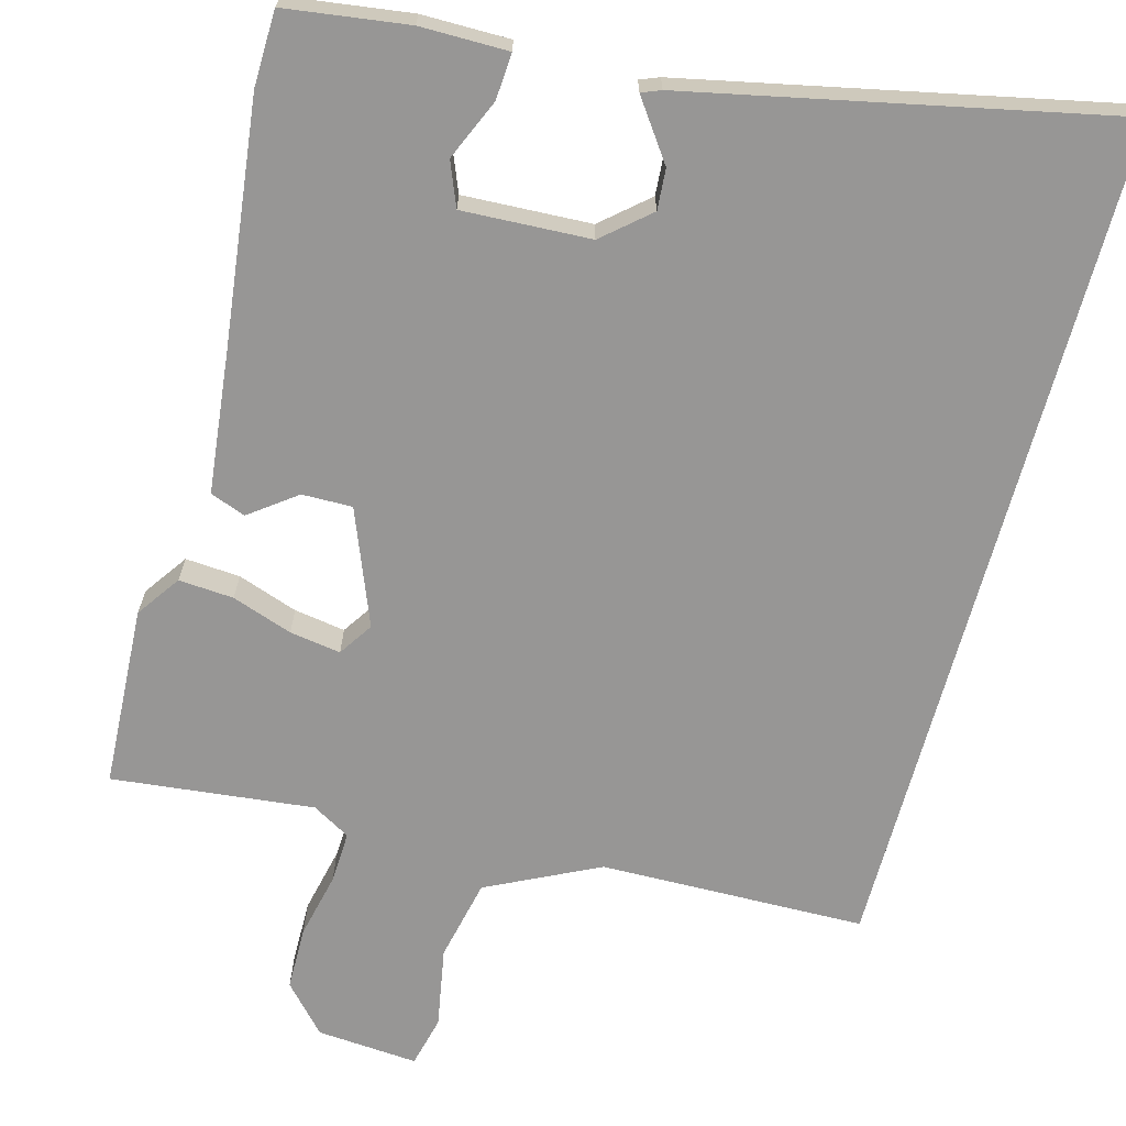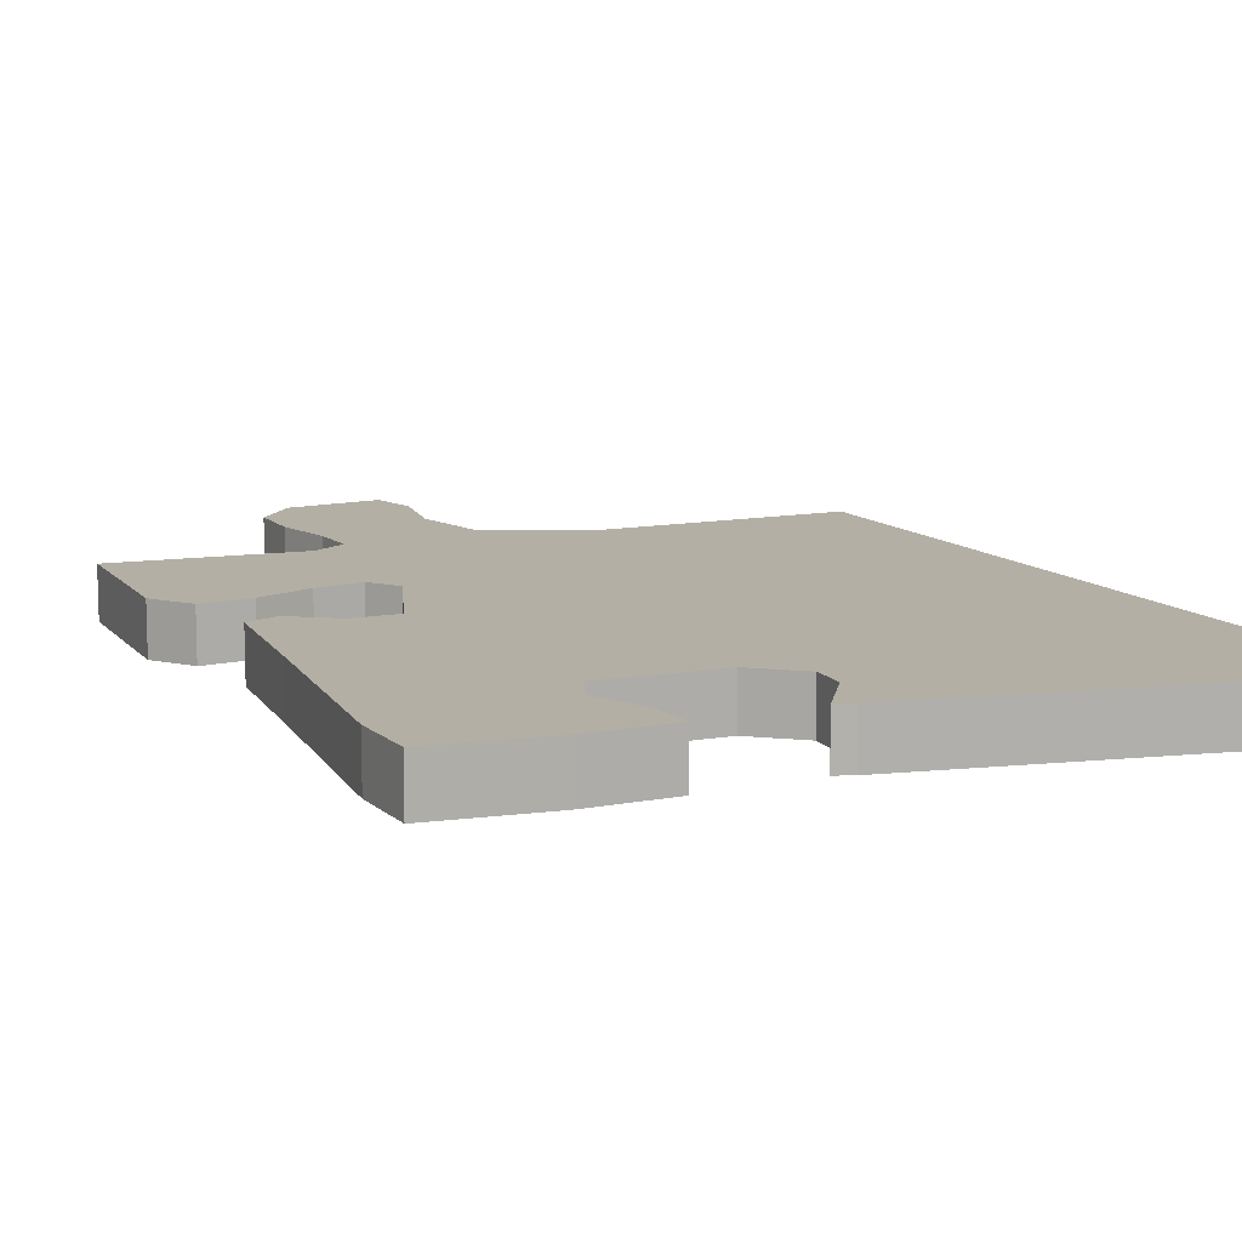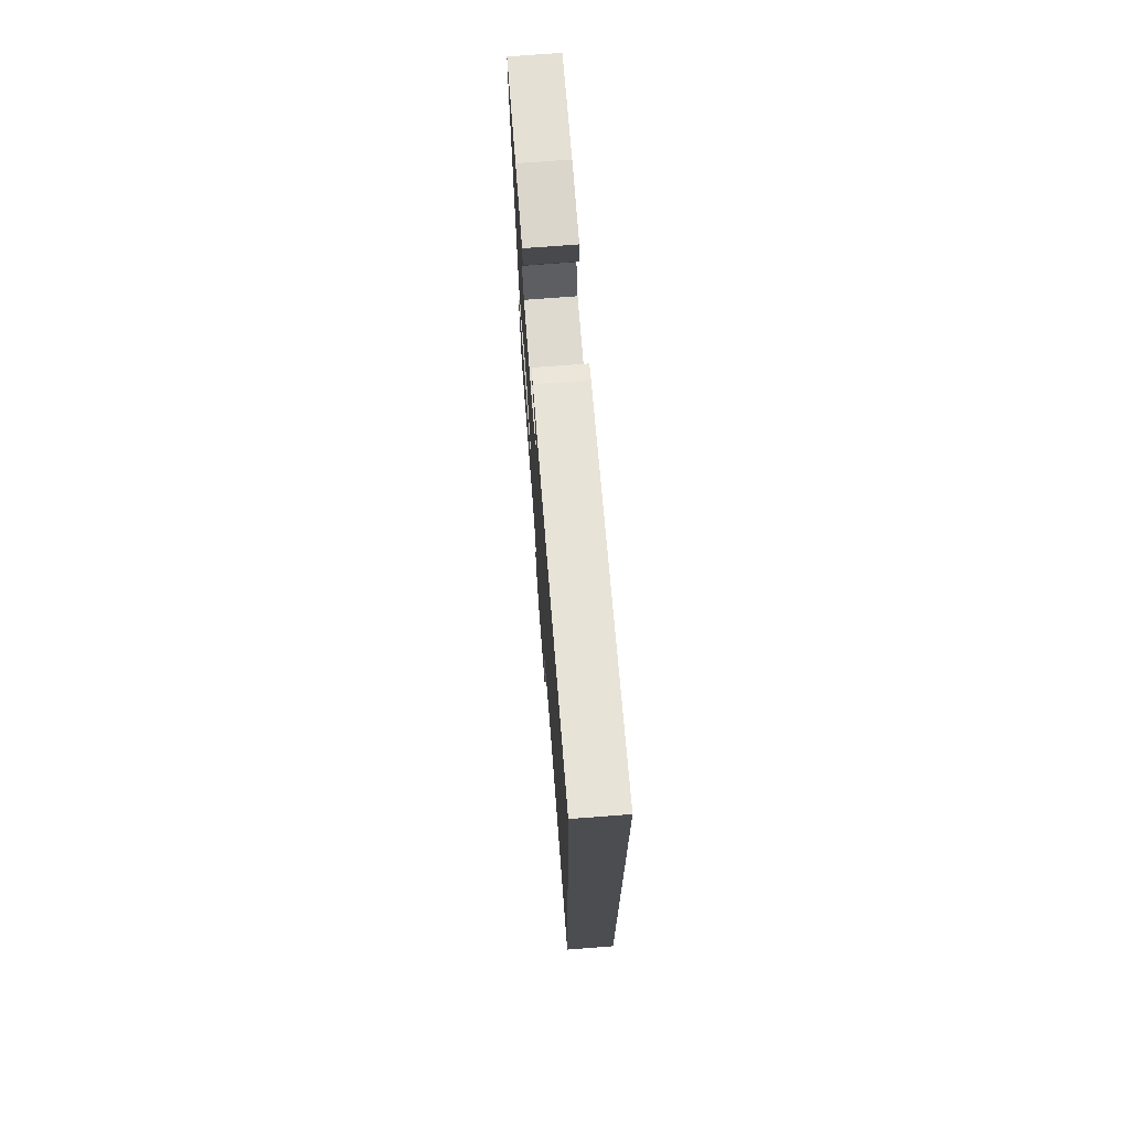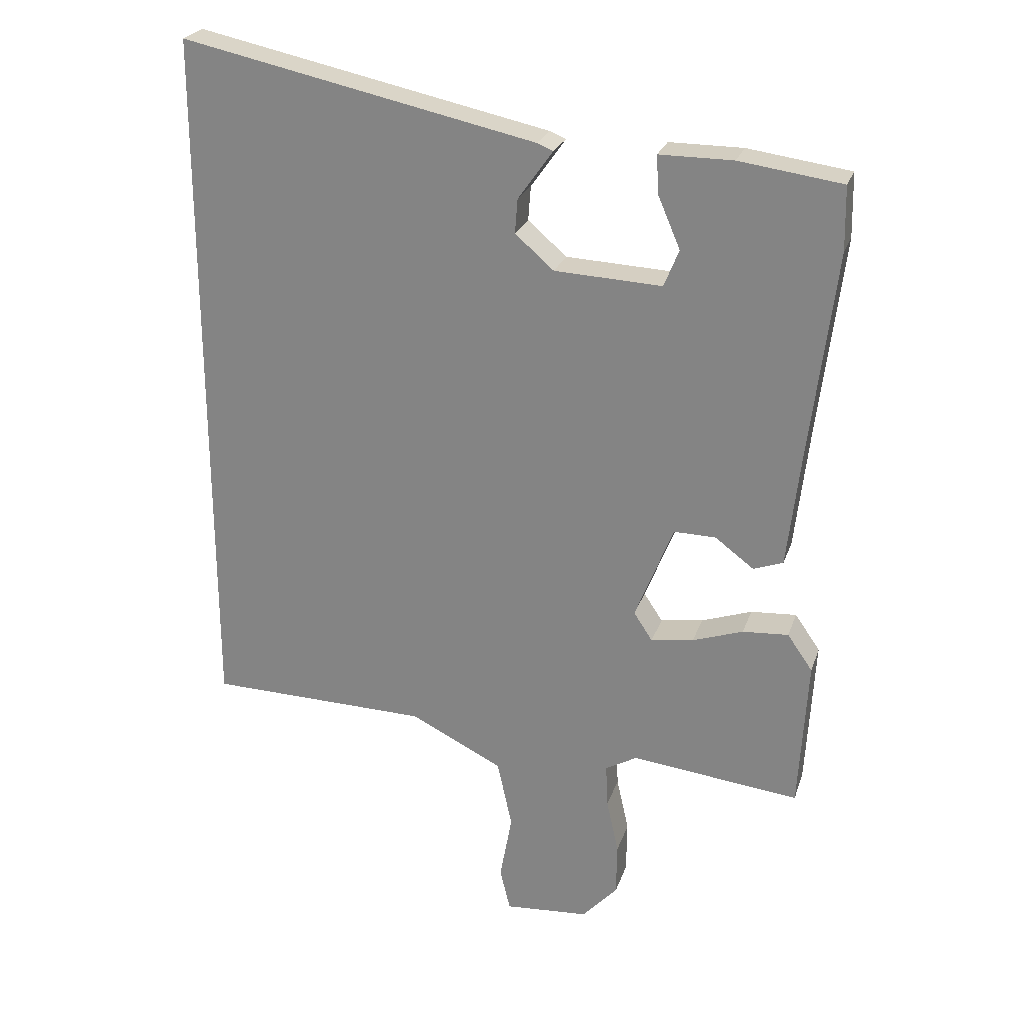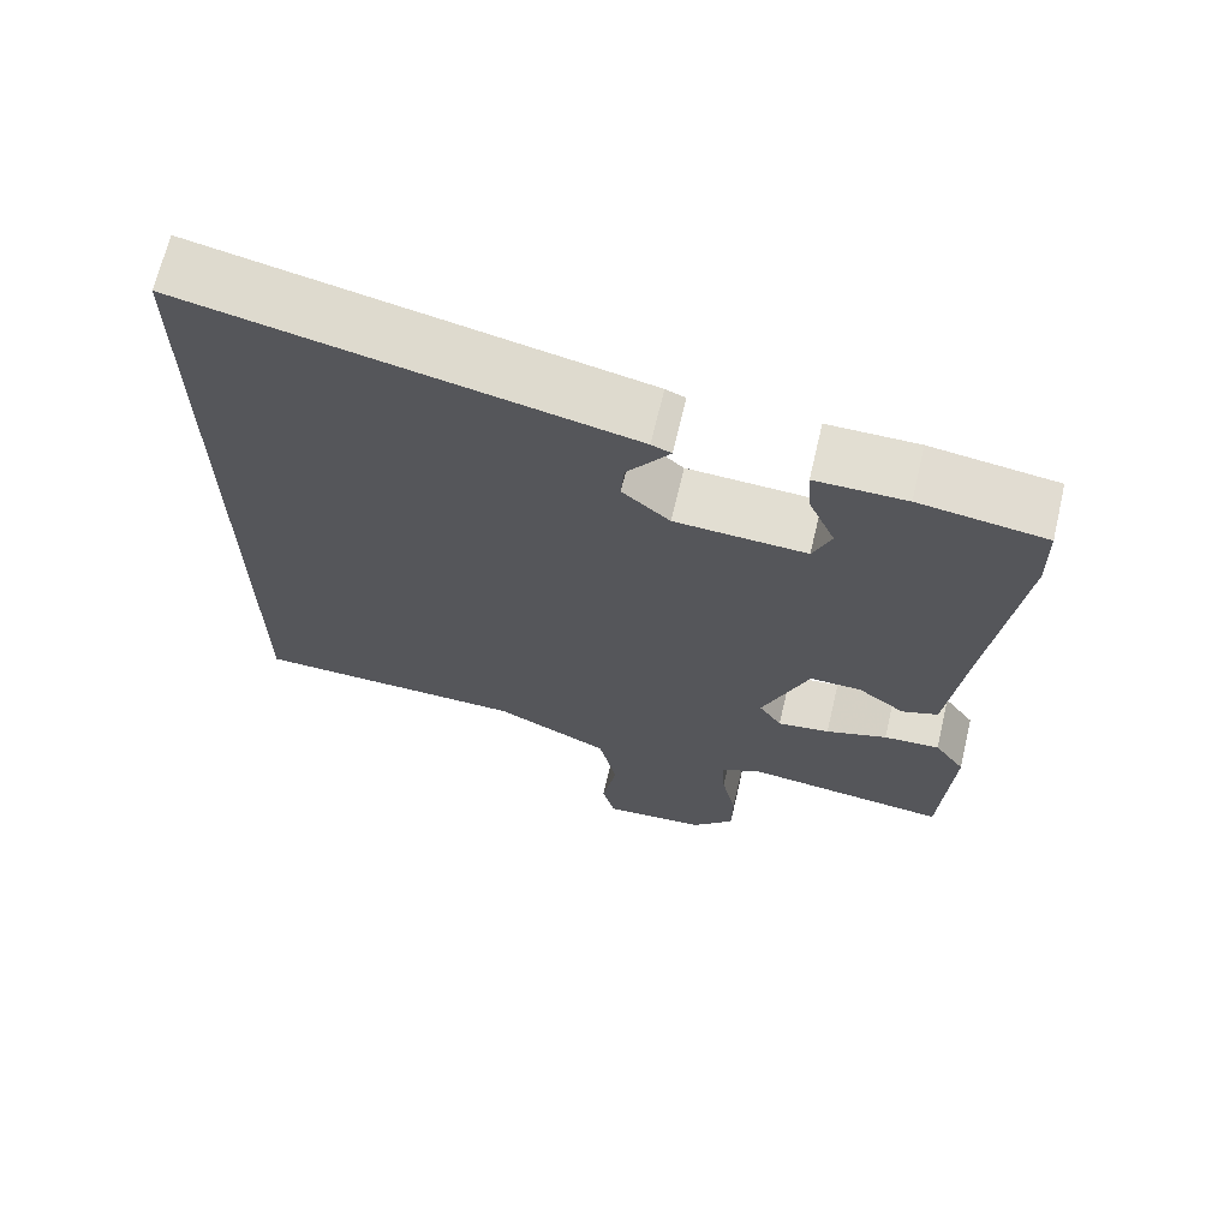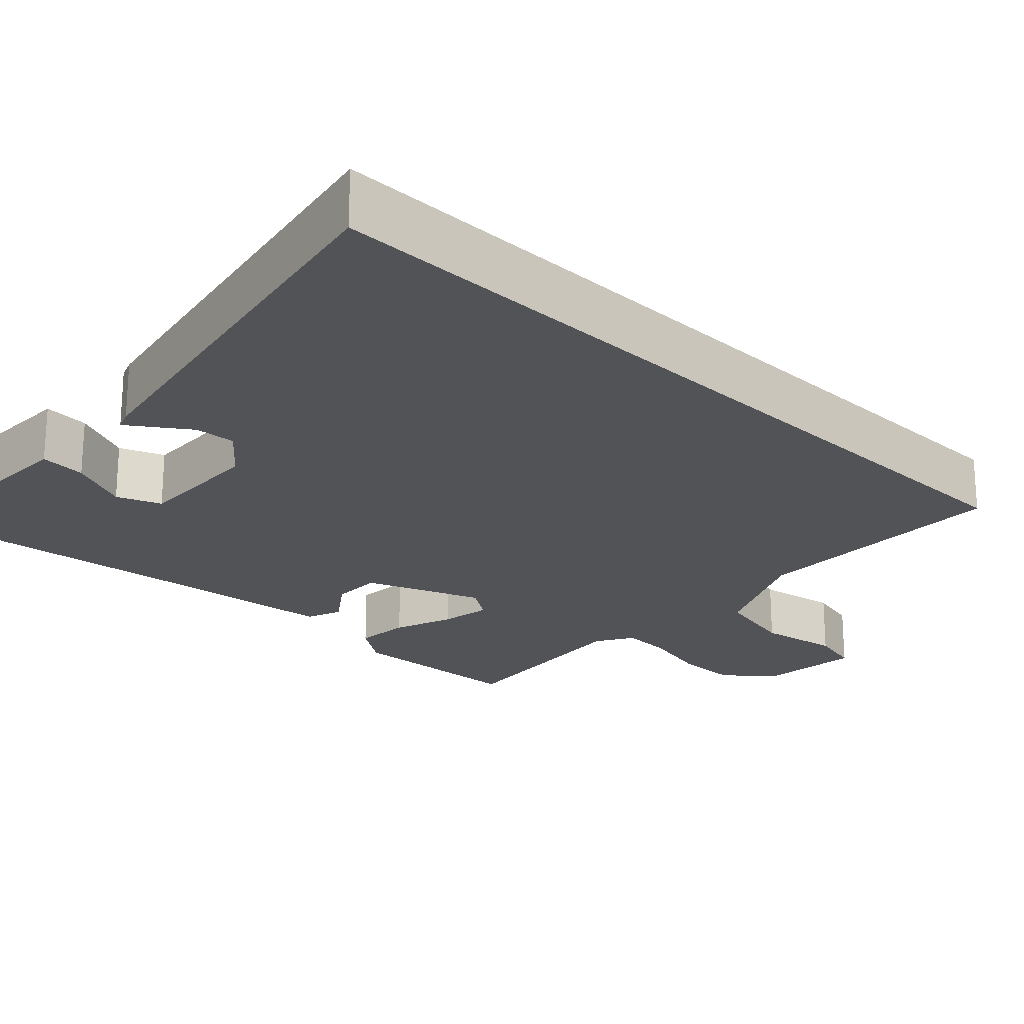
<metadata>
{"format":"obj","ext":"obj","renderer":"f3d","projection":"perspective","resolution":1024,"background":"white","views":[{"elev":-67.9,"azim":-15.3,"up":"+Y"},{"elev":11.3,"azim":-26.0,"up":"+Y"},{"elev":73.5,"azim":85.6,"up":"+Z"},{"elev":24.7,"azim":-163.4,"up":"+Z"},{"elev":68.0,"azim":-166.7,"up":"+Z"},{"elev":-22.3,"azim":45.7,"up":"+Y"}]}
</metadata>
<code>
v -0.502 0.07 0.413
v -0.5 0.07 0.511
v -0.341 0.07 0.533
v -0.227 0.07 0.533
v -0.231 0.07 0.473
v -0.265 0.07 0.394
v -0.242 0.07 0.337
v -0.076 0.07 0.345
v -0.016 0.07 0.397
v -0.02 0.07 0.45
v -0.052 0.07 0.495
v -0.074 0.07 0.526
v -0.049 0.07 0.536
v 0.5 0.07 0.653
v 0.5 0.07 -0.446
v 0.157 0.07 -0.453
v 0.013 0.07 -0.524
v -0.01 0.07 -0.63
v 0.009 0.07 -0.734
v -0.007 0.07 -0.8
v -0.138 0.07 -0.79
v -0.193 0.07 -0.73
v -0.194 0.07 -0.648
v -0.175 0.07 -0.563
v -0.172 0.07 -0.496
v -0.221 0.07 -0.468
v -0.482 0.07 -0.497
v -0.495 0.07 -0.263
v -0.456 0.07 -0.207
v -0.385 0.07 -0.212
v -0.307 0.07 -0.239
v -0.241 0.07 -0.249
v -0.212 0.07 -0.205
v -0.271 0.07 -0.056
v -0.336 0.07 -0.057
v -0.396 0.07 -0.102
v -0.442 0.07 -0.085
v -0.463 0.07 0.098
v -0.502 0 0.413
v -0.5 0 0.511
v -0.341 0 0.533
v -0.227 0 0.533
v -0.231 0 0.473
v -0.265 0 0.394
v -0.242 0 0.337
v -0.076 0 0.345
v -0.016 0 0.397
v -0.02 0 0.45
v -0.052 0 0.495
v -0.074 0 0.526
v -0.049 0 0.536
v 0.5 0 0.653
v 0.5 0 -0.446
v 0.157 0 -0.453
v 0.013 0 -0.524
v -0.01 0 -0.63
v 0.009 0 -0.734
v -0.007 0 -0.8
v -0.138 0 -0.79
v -0.193 0 -0.73
v -0.194 0 -0.648
v -0.175 0 -0.563
v -0.172 0 -0.496
v -0.221 0 -0.468
v -0.482 0 -0.497
v -0.495 0 -0.263
v -0.456 0 -0.207
v -0.385 0 -0.212
v -0.307 0 -0.239
v -0.241 0 -0.249
v -0.212 0 -0.205
v -0.271 0 -0.056
v -0.336 0 -0.057
v -0.396 0 -0.102
v -0.442 0 -0.085
v -0.463 0 0.098
f 35 36 37 38
f 1 2 3
f 38 1 3
f 35 38 3
f 34 35 3
f 33 34 3
f 29 30 31
f 28 29 31
f 27 28 31
f 26 27 31
f 25 26 31 32
f 22 23 24
f 21 22 24
f 20 21 24
f 19 20 24
f 18 19 24
f 17 18 24 25
f 25 32 33
f 17 25 33
f 16 17 33
f 12 13 14
f 11 12 14
f 10 11 14
f 14 15 16
f 10 14 16
f 9 10 16
f 3 4 5 6
f 3 6 7
f 33 3 7
f 8 9 16 33
f 7 8 33
f 76 75 74 73
f 41 40 39
f 41 39 76
f 41 76 73
f 41 73 72
f 41 72 71
f 69 68 67
f 69 67 66
f 69 66 65
f 69 65 64
f 70 69 64 63
f 62 61 60
f 62 60 59
f 62 59 58
f 62 58 57
f 62 57 56
f 63 62 56 55
f 71 70 63
f 71 63 55
f 71 55 54
f 52 51 50
f 52 50 49
f 52 49 48
f 54 53 52
f 54 52 48
f 54 48 47
f 44 43 42 41
f 45 44 41
f 45 41 71
f 71 54 47 46
f 71 46 45
f 1 39 40 2
f 2 40 41 3
f 3 41 42 4
f 4 42 43 5
f 5 43 44 6
f 6 44 45 7
f 7 45 46 8
f 8 46 47 9
f 9 47 48 10
f 10 48 49 11
f 11 49 50 12
f 12 50 51 13
f 13 51 52 14
f 14 52 53 15
f 15 53 54 16
f 16 54 55 17
f 17 55 56 18
f 18 56 57 19
f 19 57 58 20
f 20 58 59 21
f 21 59 60 22
f 22 60 61 23
f 23 61 62 24
f 24 62 63 25
f 25 63 64 26
f 26 64 65 27
f 27 65 66 28
f 28 66 67 29
f 29 67 68 30
f 30 68 69 31
f 31 69 70 32
f 32 70 71 33
f 33 71 72 34
f 34 72 73 35
f 35 73 74 36
f 36 74 75 37
f 37 75 76 38
f 38 76 39 1

</code>
